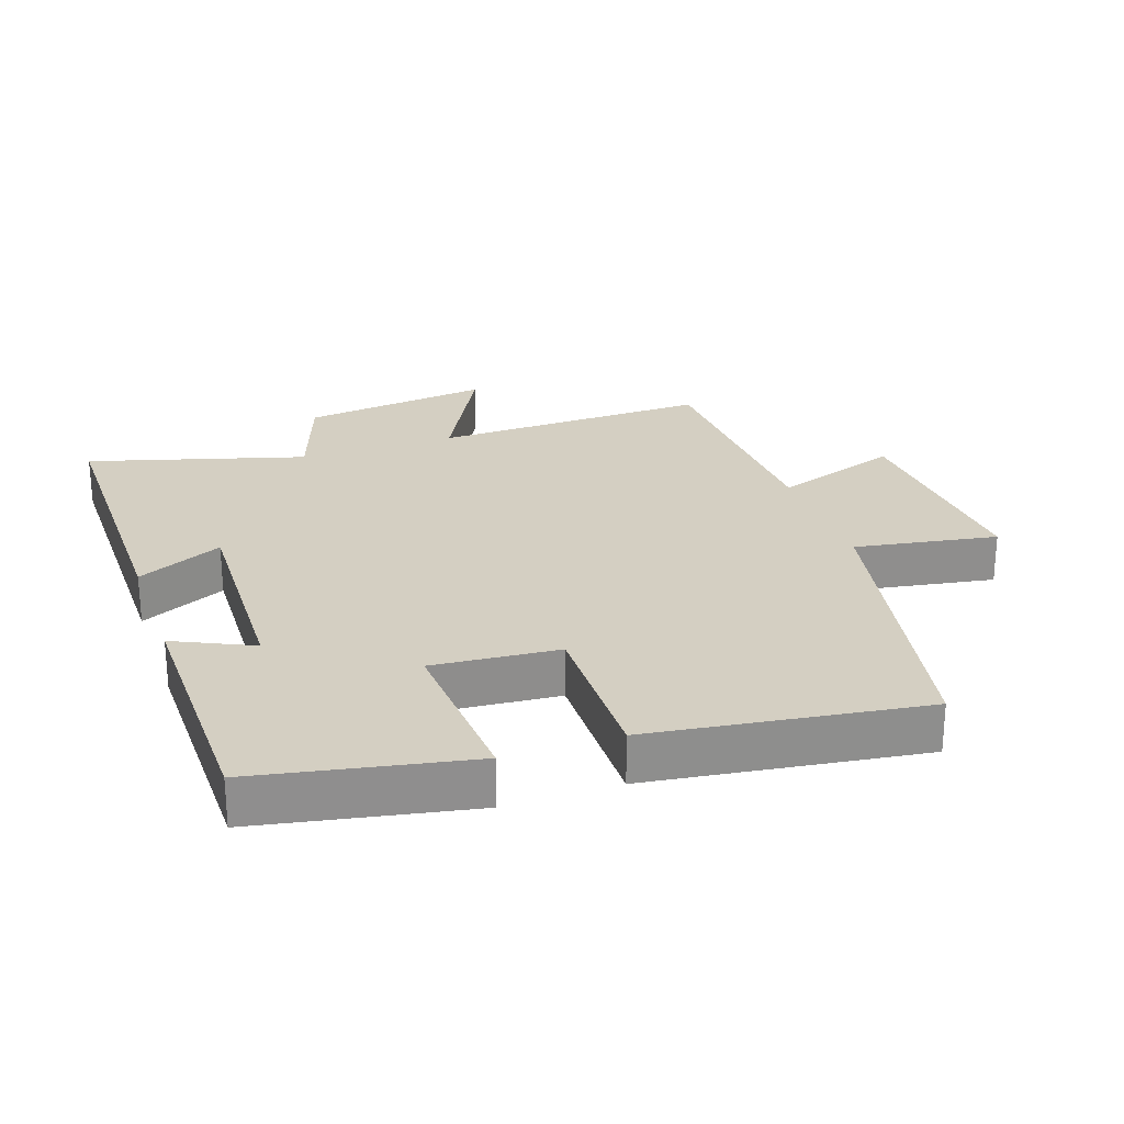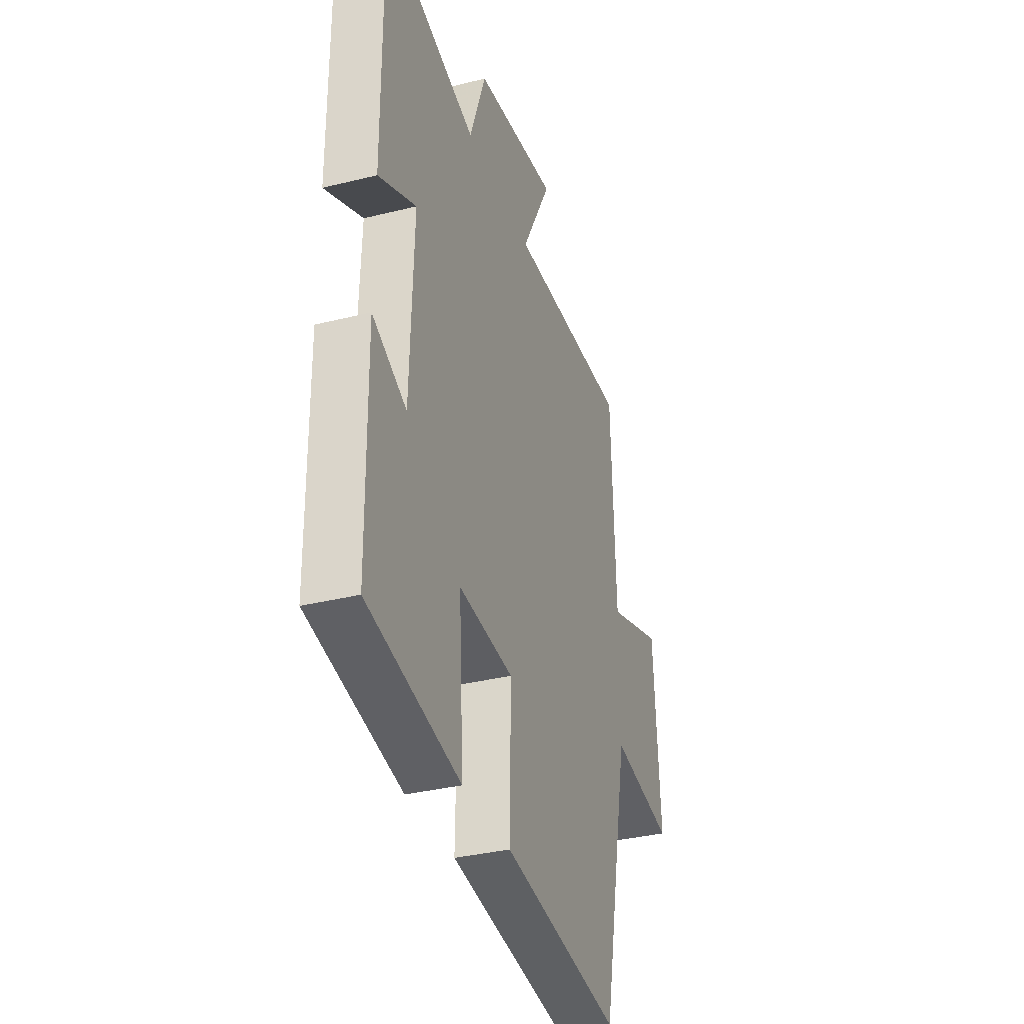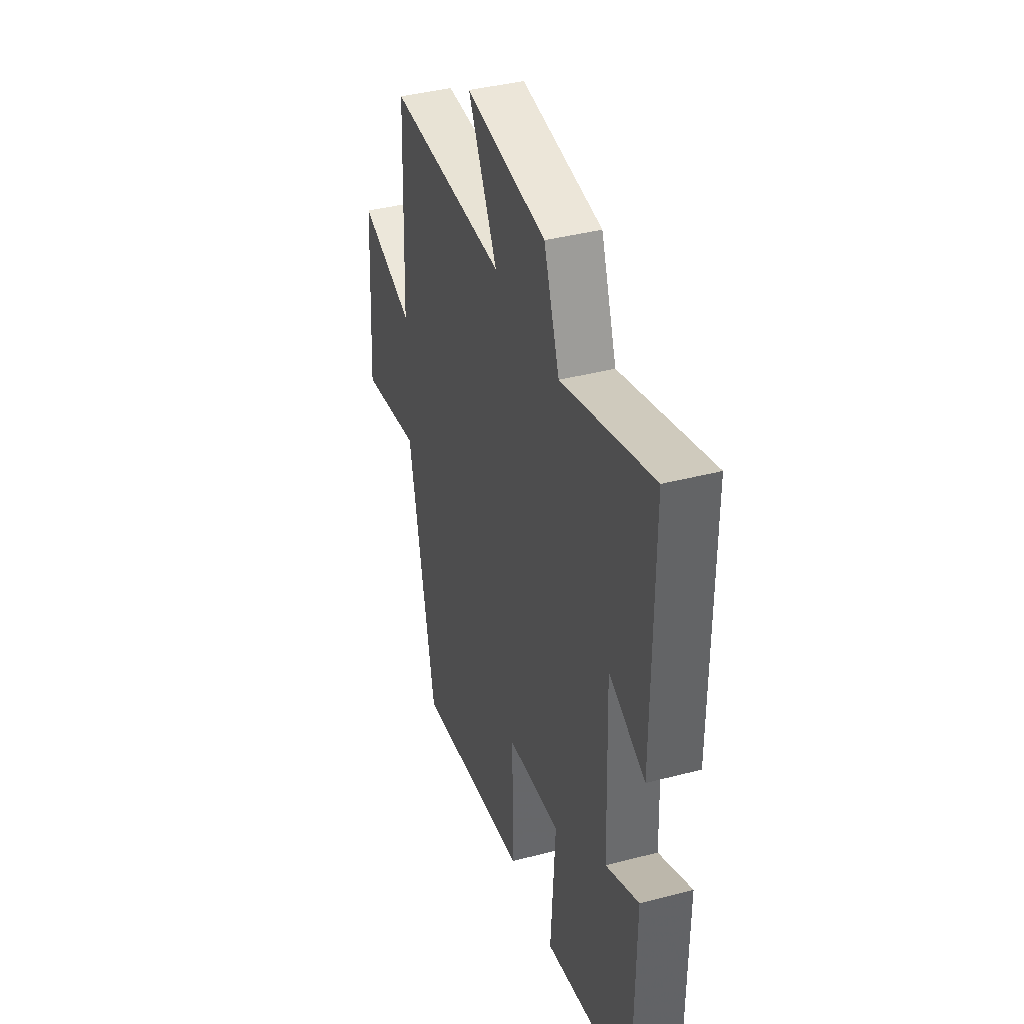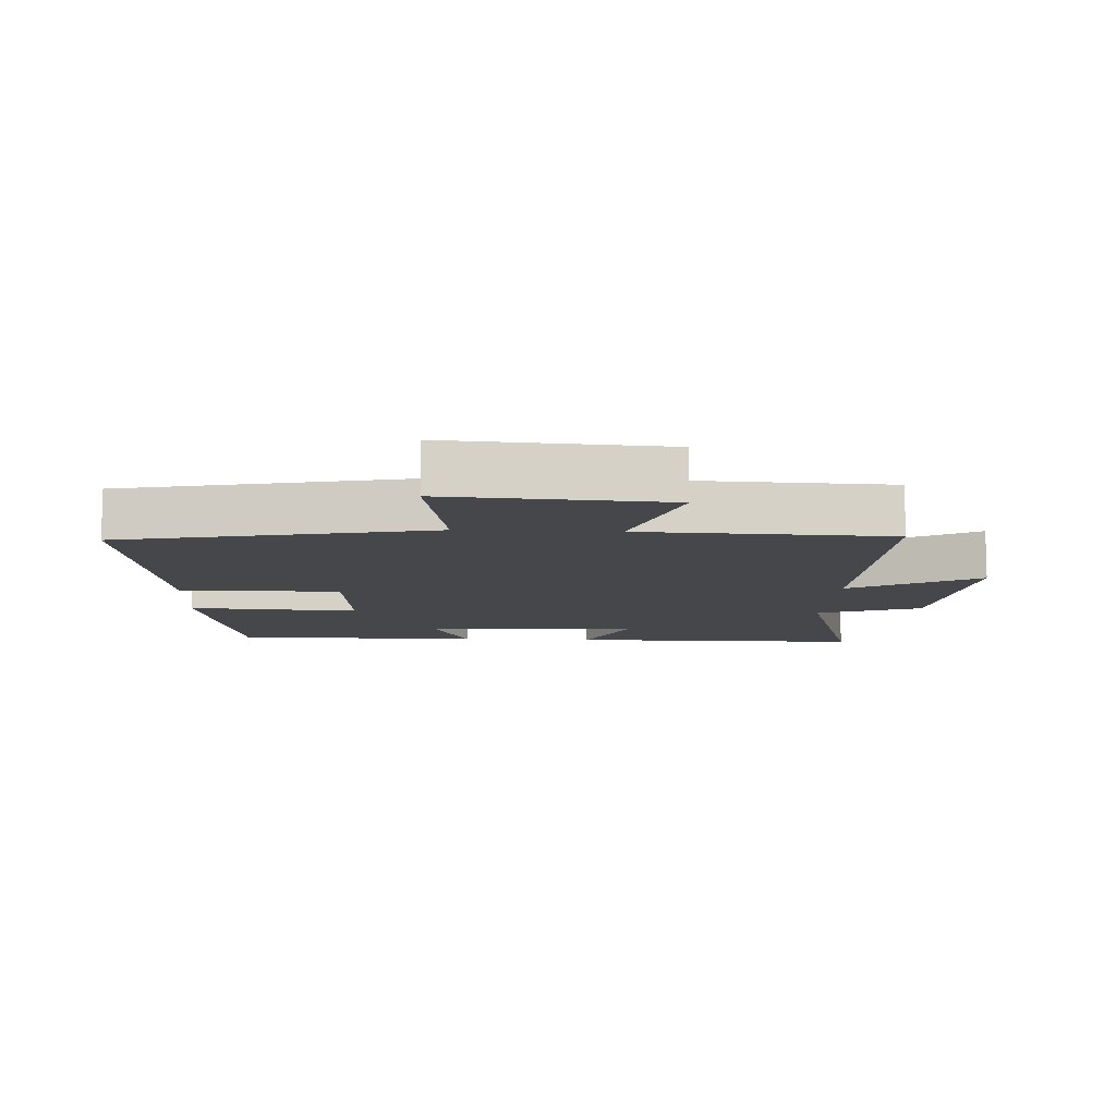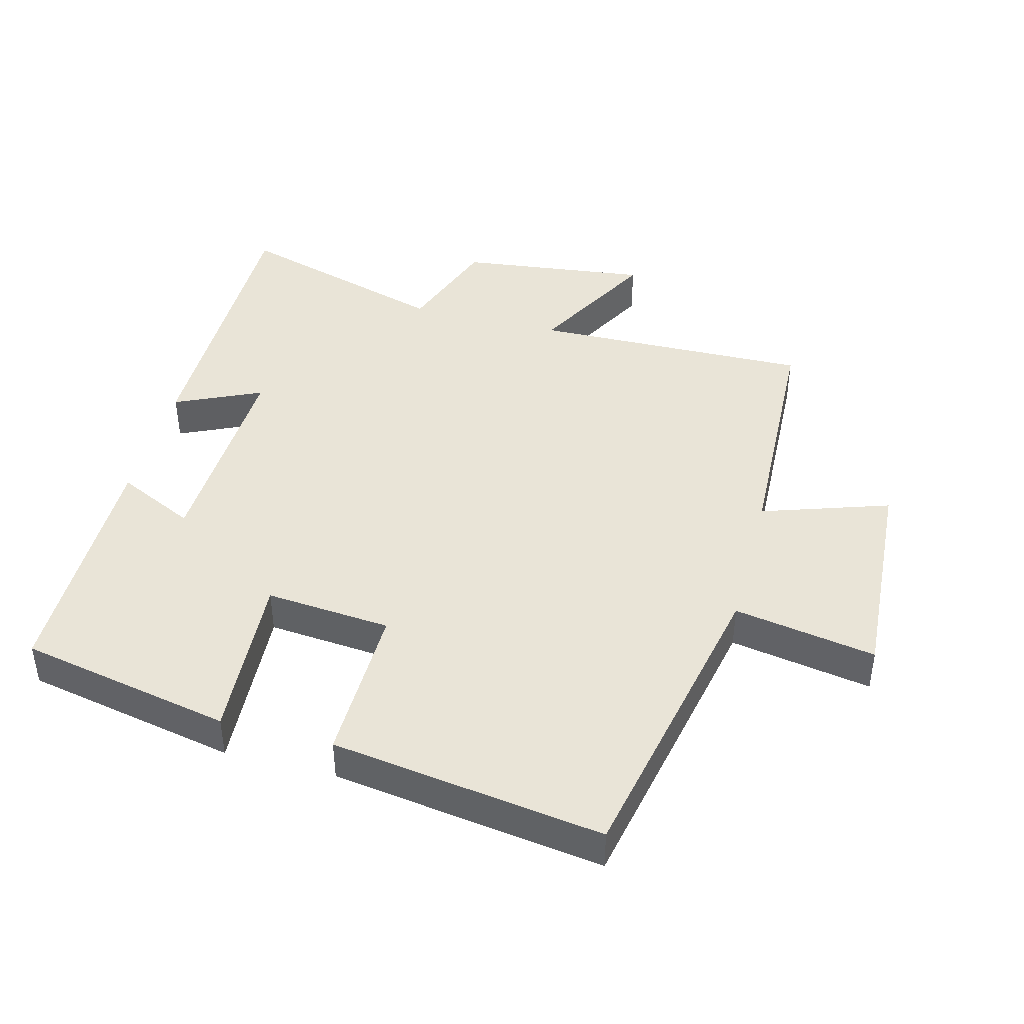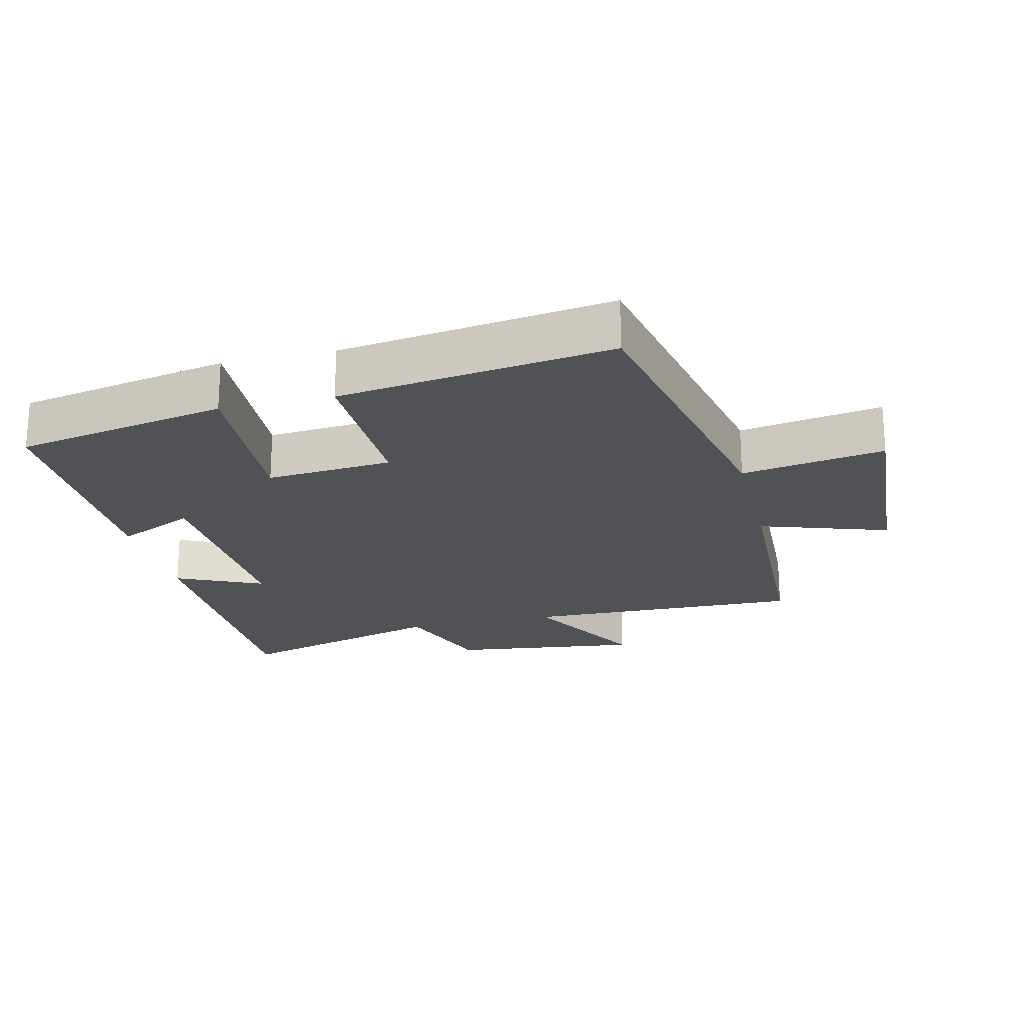
<metadata>
{"format":"obj","ext":"obj","renderer":"f3d","projection":"perspective","resolution":1024,"background":"white","views":[{"elev":25.4,"azim":160.8,"up":"+Y"},{"elev":-34.4,"azim":108.5,"up":"+Z"},{"elev":39.7,"azim":72.0,"up":"+Z"},{"elev":-10.2,"azim":-92.9,"up":"+Y"},{"elev":43.1,"azim":-165.2,"up":"+Y"},{"elev":-21.3,"azim":-166.4,"up":"+Y"}]}
</metadata>
<code>
v 0.501 0.07 0.595
v 0.5 0.07 0.149
v 0.37 0.07 0.209
v 0.382 0.07 -0.115
v 0.5 0.07 -0.059
v 0.497 0.07 -0.437
v 0.176 0.07 -0.5
v 0.192 0.07 -0.242
v 0.002 0.07 -0.258
v 0.006 0.07 -0.5
v -0.405 0.07 -0.558
v -0.5 0.07 -0.093
v -0.715 0.07 -0.13
v -0.693 0.07 0.2
v -0.5 0.07 0.135
v -0.485 0.07 0.51
v -0.064 0.07 0.5
v -0.168 0.07 0.694
v 0.12 0.07 0.658
v 0.176 0.07 0.5
v 0.501 0 0.595
v 0.5 0 0.149
v 0.37 0 0.209
v 0.382 0 -0.115
v 0.5 0 -0.059
v 0.497 0 -0.437
v 0.176 0 -0.5
v 0.192 0 -0.242
v 0.002 0 -0.258
v 0.006 0 -0.5
v -0.405 0 -0.558
v -0.5 0 -0.093
v -0.715 0 -0.13
v -0.693 0 0.2
v -0.5 0 0.135
v -0.485 0 0.51
v -0.064 0 0.5
v -0.168 0 0.694
v 0.12 0 0.658
v 0.176 0 0.5
f 17 18 19 20
f 15 16 17
f 15 17 20
f 12 13 14 15
f 11 12 15
f 10 11 15
f 9 10 15
f 15 20 1
f 9 15 1
f 8 9 1
f 6 7 8
f 5 6 8
f 4 5 8
f 3 4 8
f 1 2 3
f 1 3 8
f 40 39 38 37
f 37 36 35
f 40 37 35
f 35 34 33 32
f 35 32 31
f 35 31 30
f 35 30 29
f 21 40 35
f 21 35 29
f 21 29 28
f 28 27 26
f 28 26 25
f 28 25 24
f 28 24 23
f 23 22 21
f 28 23 21
f 1 21 22 2
f 2 22 23 3
f 3 23 24 4
f 4 24 25 5
f 5 25 26 6
f 6 26 27 7
f 7 27 28 8
f 8 28 29 9
f 9 29 30 10
f 10 30 31 11
f 11 31 32 12
f 12 32 33 13
f 13 33 34 14
f 14 34 35 15
f 15 35 36 16
f 16 36 37 17
f 17 37 38 18
f 18 38 39 19
f 19 39 40 20
f 20 40 21 1

</code>
